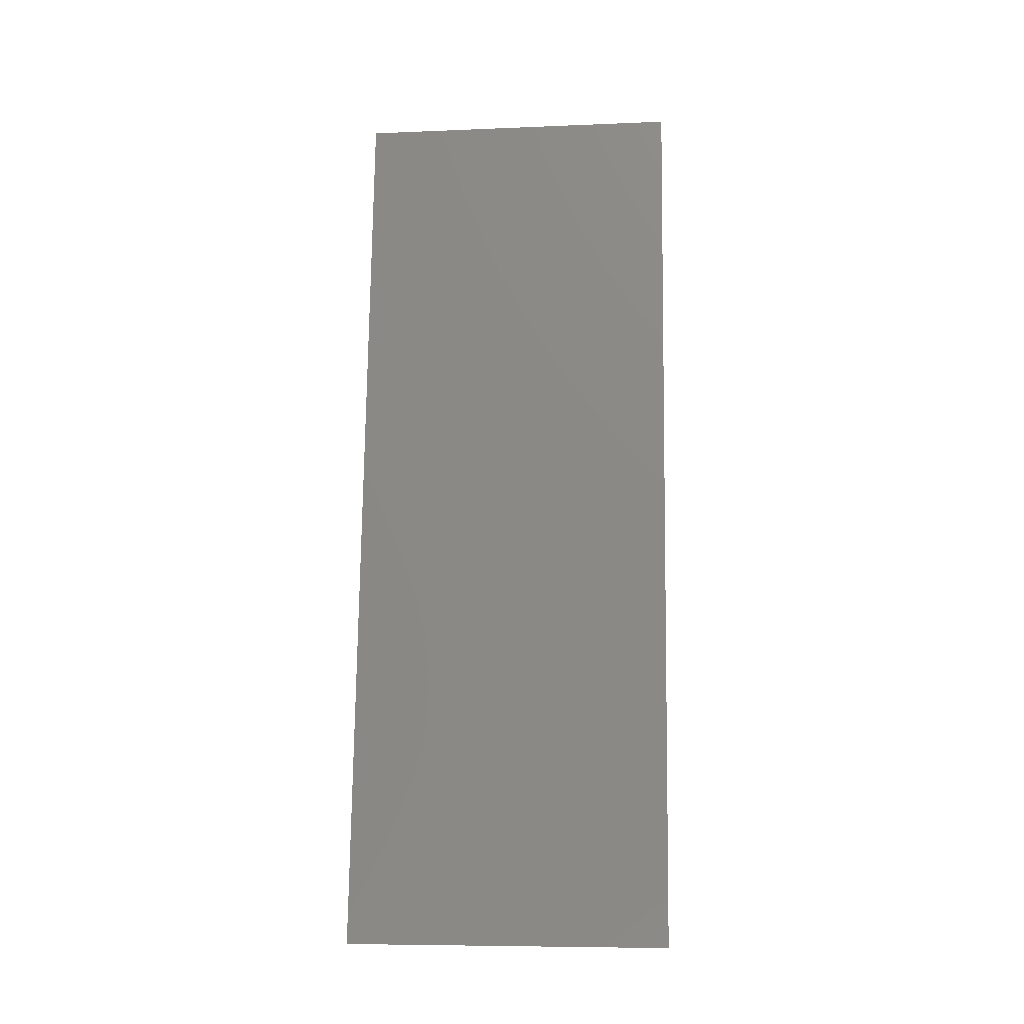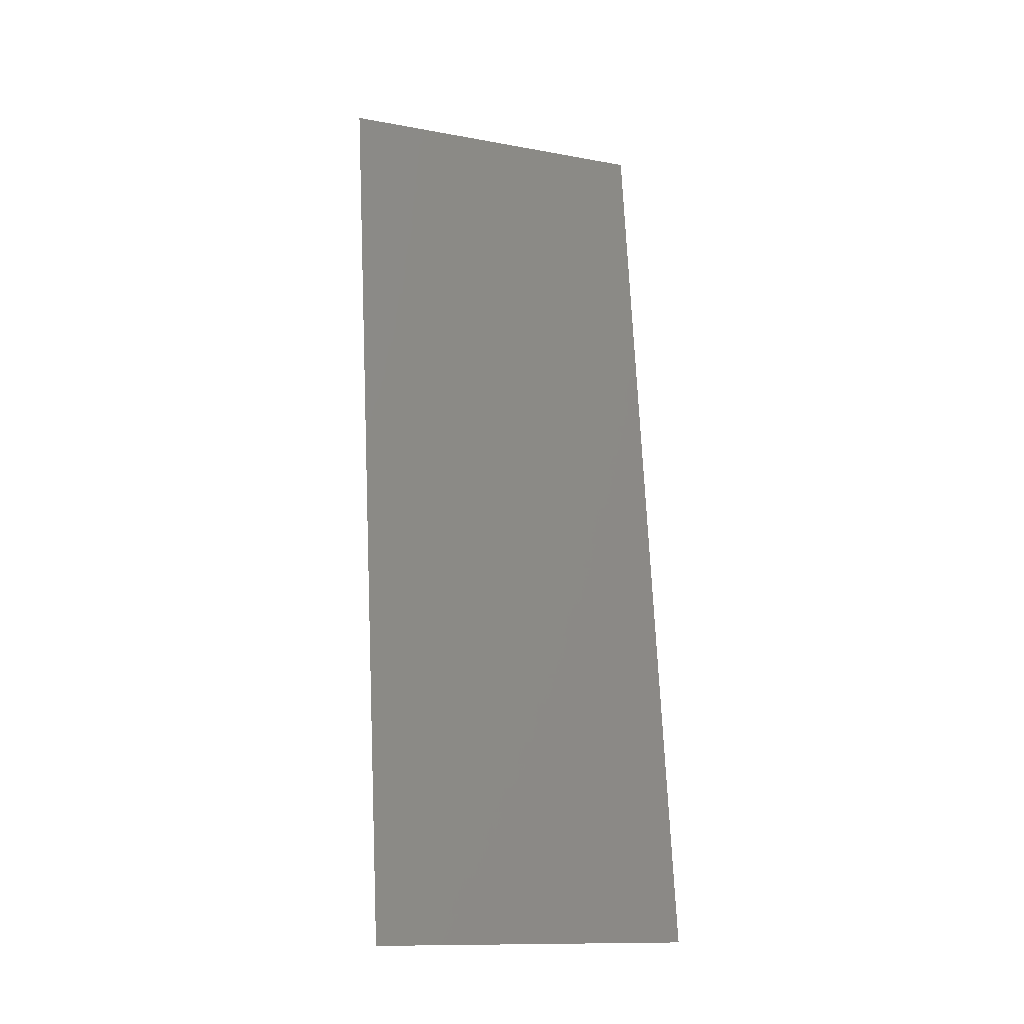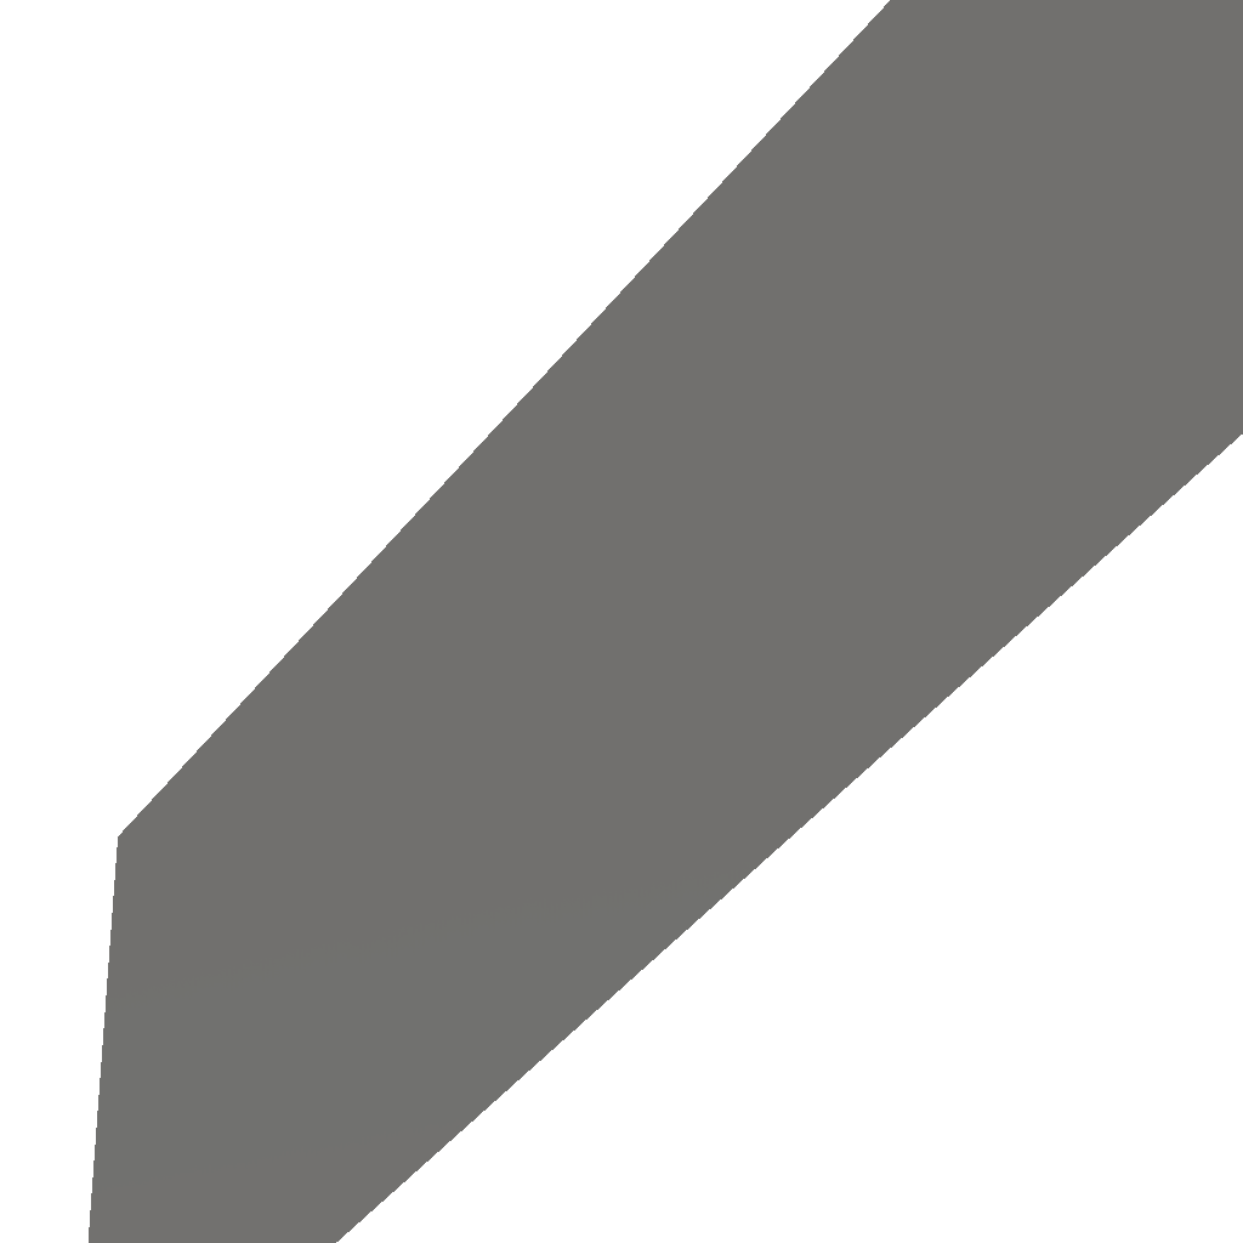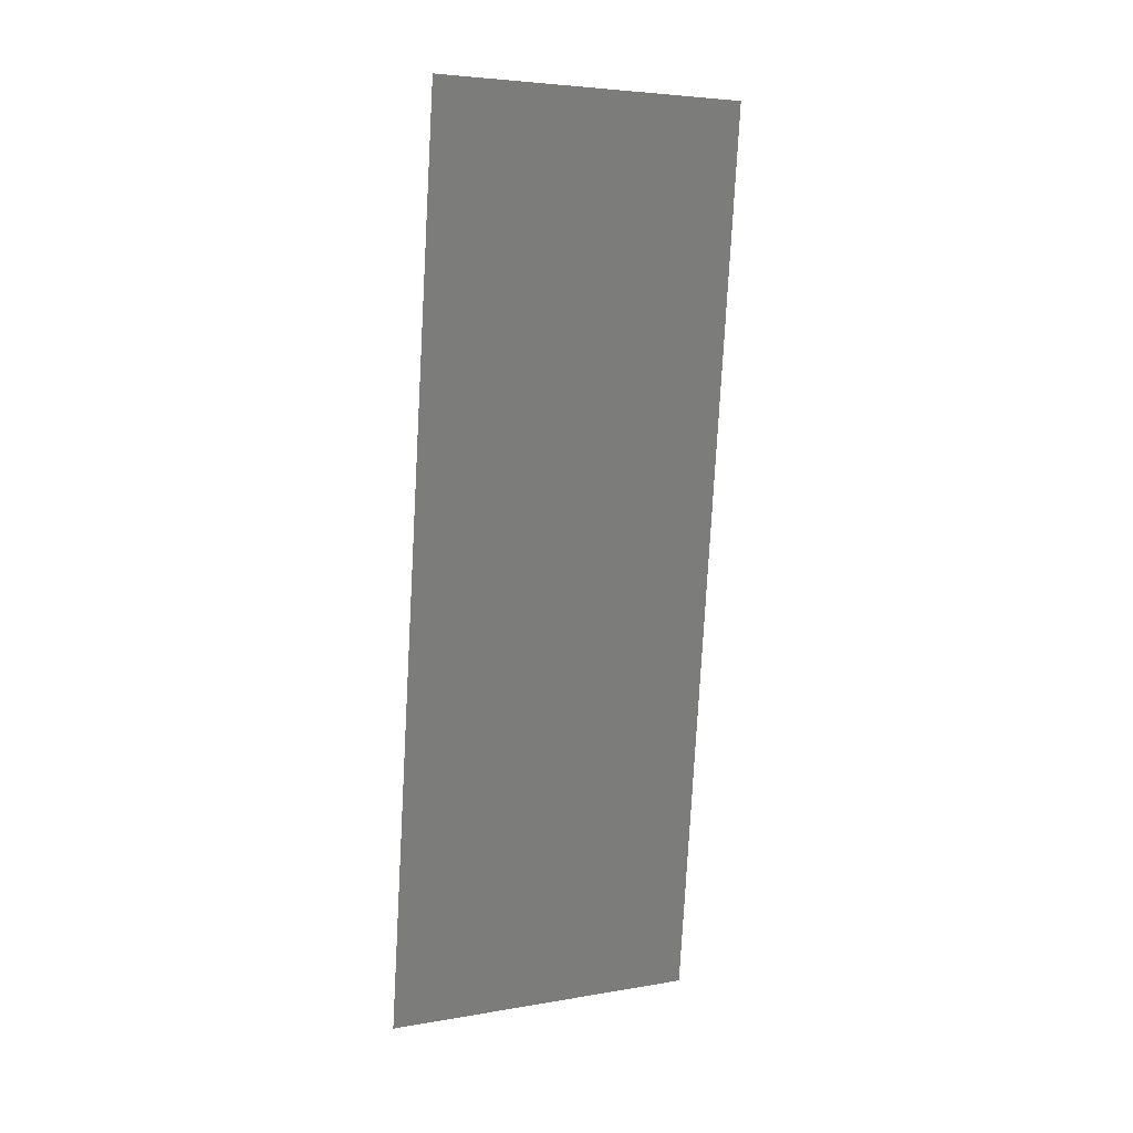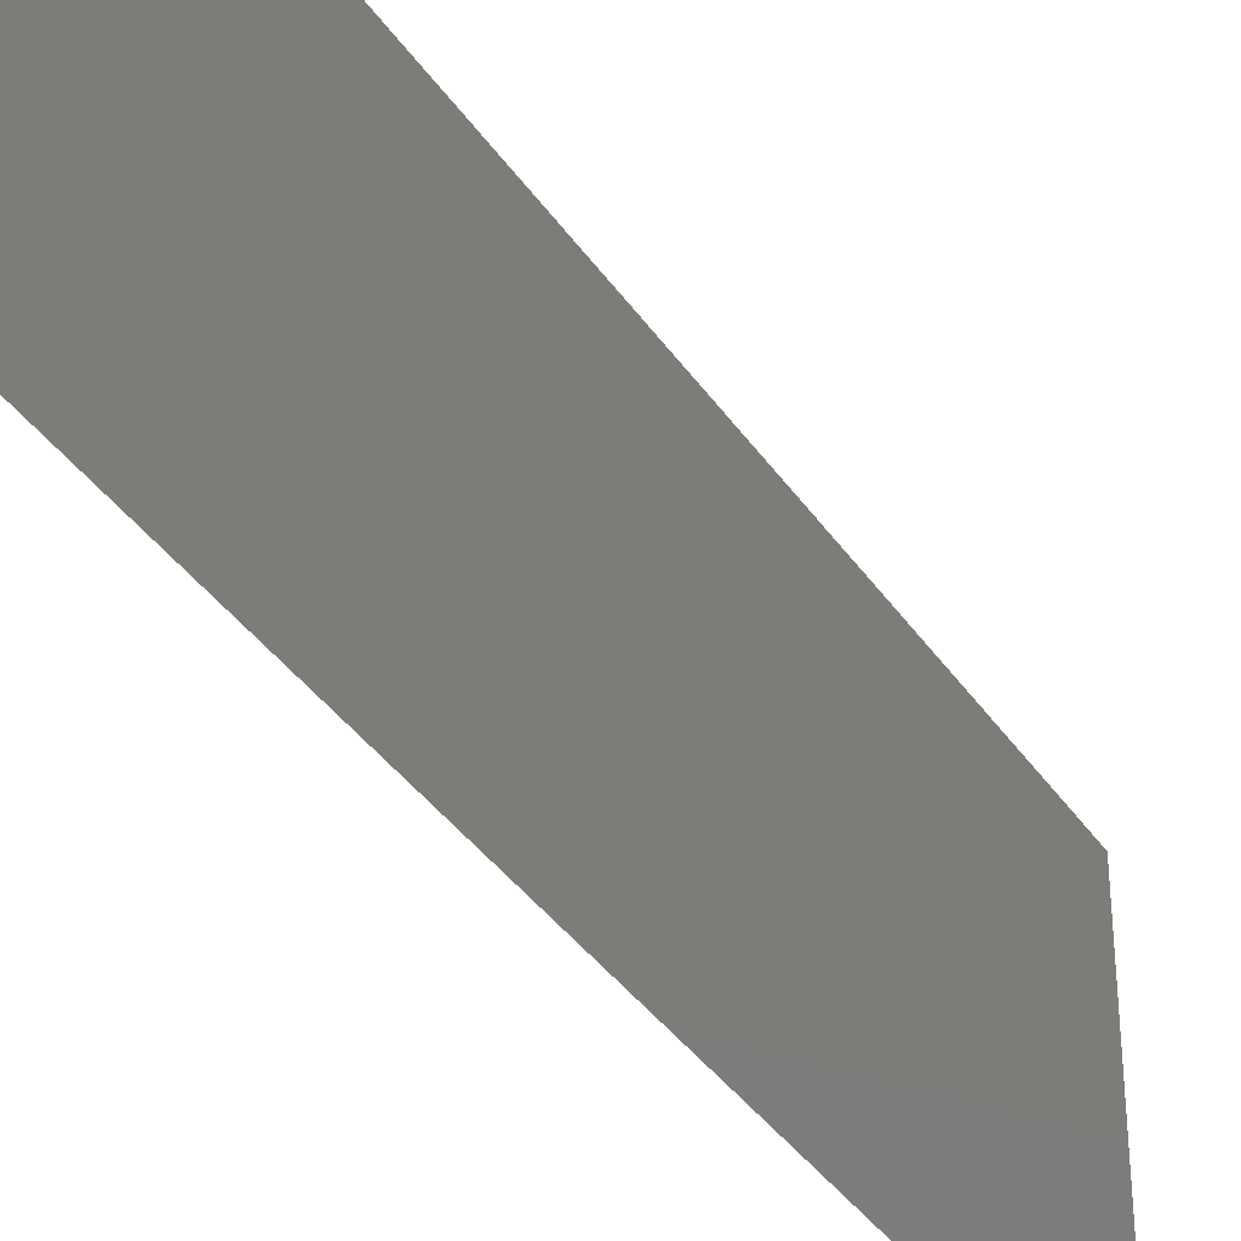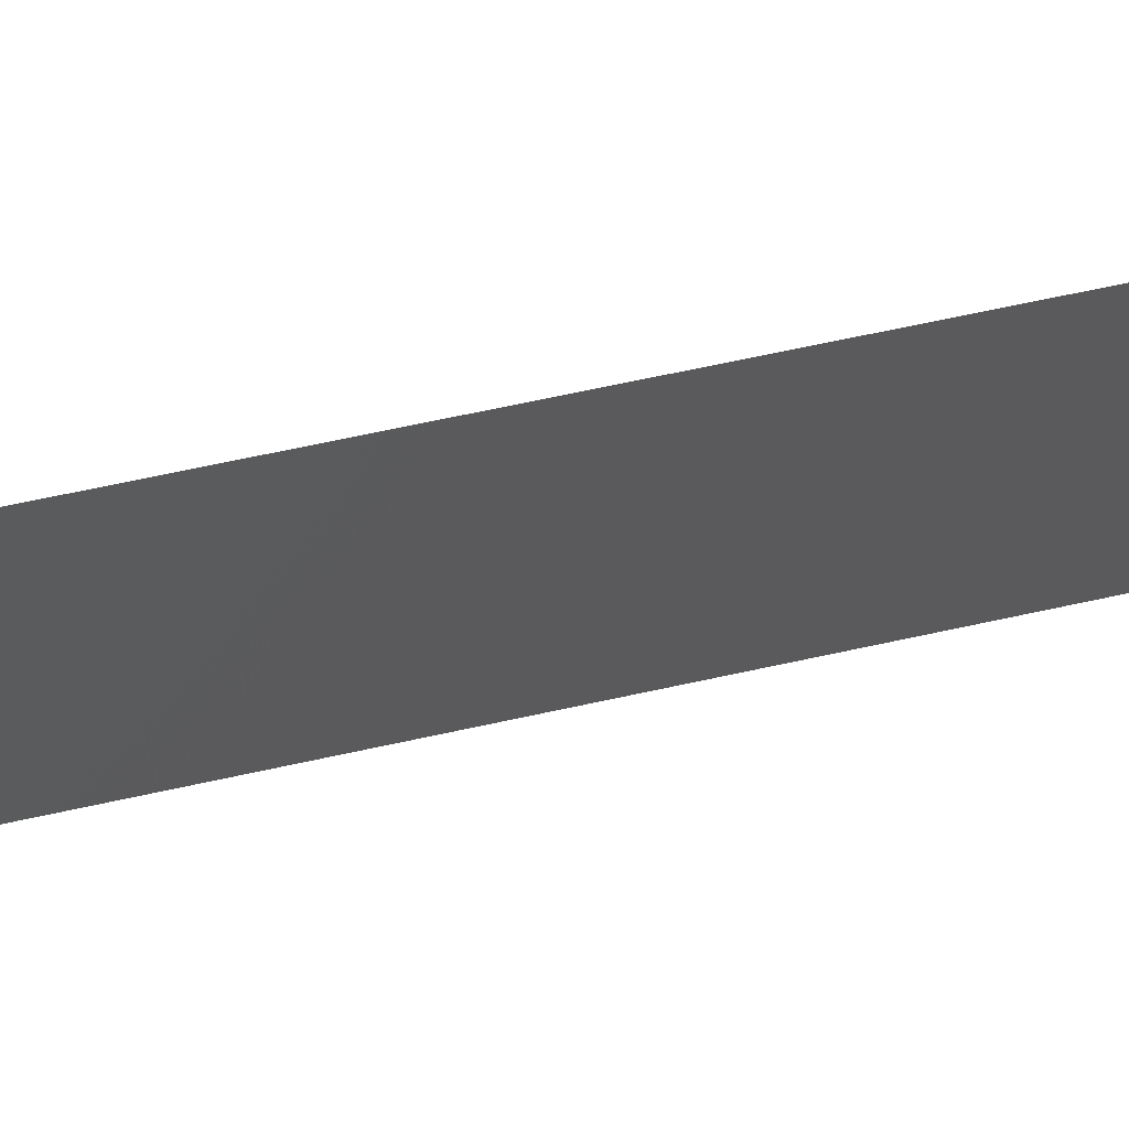
<metadata>
{"format":"stl","ext":"stl","renderer":"f3d","projection":"perspective","resolution":1024,"background":"white","views":[{"elev":-7.8,"azim":-83.4,"up":"+Y"},{"elev":-12.5,"azim":-113.1,"up":"+Y"},{"elev":-36.5,"azim":142.4,"up":"+Z"},{"elev":4.9,"azim":61.5,"up":"+Y"},{"elev":-37.2,"azim":23.2,"up":"+Z"},{"elev":66.6,"azim":-109.1,"up":"+Z"}]}
</metadata>
<code>
# stl→obj: 21 verts, 26 faces
v 0.01186 0.03296 0.02
v 0.01264 0.03962 0.009498
v 0.01314 0.04394 0.02
v 0.01057 0.02197 0
v 0.009791 0.01531 0.01039
v 0.009285 0.01099 0
v 0.01121 0.02746 0.009981
v 0.01057 0.02197 0.02
v 0.008 0 0
v 0.008855 0.007303 0.007587
v 0.008 0 0.01
v 0.01443 0.05493 0.02
v 0.01357 0.04763 0.0124
v 0.01443 0.05493 0.01
v 0.01186 0.03296 0
v 0.01314 0.04394 0
v 0.009285 0.01099 0.02
v 0.01373 0.049 0.005503
v 0.008694 0.005929 0.01449
v 0.008 0 0.02
v 0.01443 0.05493 0
f 1 2 3
f 4 5 6
f 1 7 2
f 8 7 1
f 4 7 5
f 5 7 8
f 9 10 11
f 12 13 14
f 6 10 9
f 3 13 12
f 2 7 15
f 15 7 4
f 16 2 15
f 17 5 8
f 16 18 2
f 17 19 5
f 2 18 13
f 5 19 10
f 5 10 6
f 2 13 3
f 20 19 17
f 21 18 16
f 14 18 21
f 11 19 20
f 10 19 11
f 13 18 14

</code>
